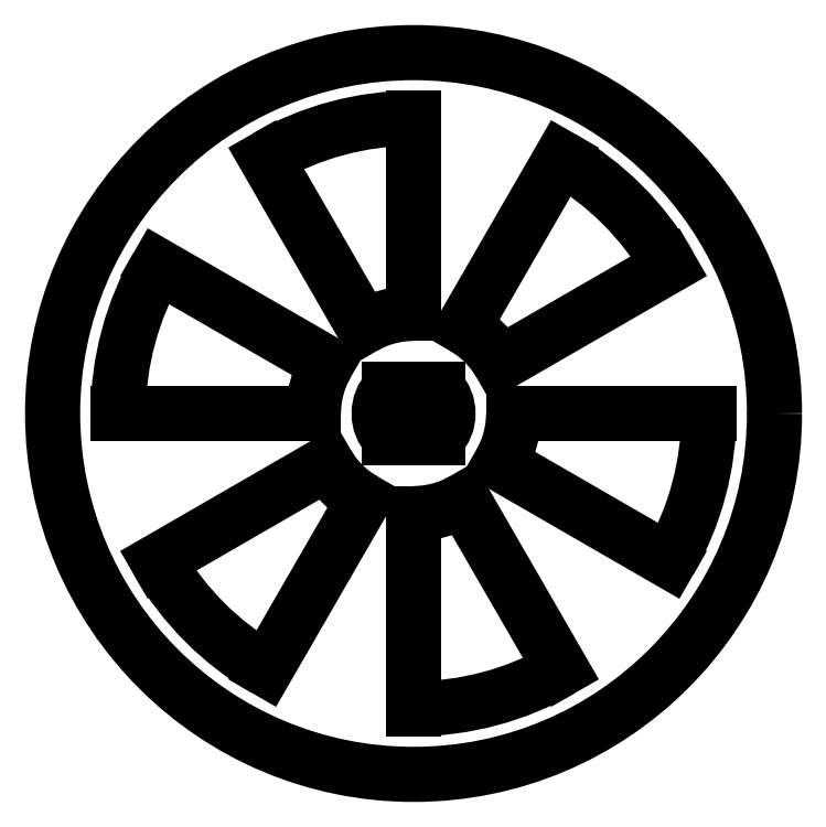
<metadata>
{"format":"dxf","ext":"dxf","renderer":"ezdxf+matplotlib","layout":"modelspace","background":"white","min_lineweight":24,"dpi":150}
</metadata>
<code>
0
SECTION
2
ENTITIES
0
CIRCLE
8
ProjItem
10
32.19
20
180.3
40
27.5
0
LINE
8
ProjItem
10
28.37
20
173.7
30
0
11
20.94
21
160.8
31
0
0
ARC
8
ProjItem
10
32.19
20
180.3
30
0
40
22.5
50
-150
51
-120
0
LINE
8
ProjItem
10
25.58
20
176.5
30
0
11
12.7
21
169.1
31
0
0
ARC
8
ProjItem
10
32.19
20
180.3
30
0
40
7.625
50
-150
51
-120
0
LINE
8
ProjItem
10
36
20
186.9
30
0
11
43.44
21
199.8
31
0
0
ARC
8
ProjItem
10
32.19
20
180.3
30
0
40
22.5
50
30
51
60
0
LINE
8
ProjItem
10
38.79
20
184.1
30
0
11
51.67
21
191.6
31
0
0
ARC
8
ProjItem
10
32.19
20
180.3
30
0
40
7.625
50
30
51
60
0
LINE
8
ProjItem
10
36
20
173.7
30
0
11
43.44
21
160.8
31
0
0
ARC
8
ProjItem
10
32.19
20
180.3
30
0
40
22.5
50
-90
51
-60
0
LINE
8
ProjItem
10
32.19
20
172.7
30
0
11
32.19
21
157.8
31
0
0
ARC
8
ProjItem
10
32.19
20
180.3
30
0
40
7.625
50
-90
51
-60
0
LINE
8
ProjItem
10
39.81
20
180.3
30
0
11
54.69
21
180.3
31
0
0
ARC
8
ProjItem
10
32.19
20
180.3
30
0
40
22.5
50
-30
51
0
0
LINE
8
ProjItem
10
38.79
20
176.5
30
0
11
51.67
21
169.1
31
0
0
ARC
8
ProjItem
10
32.19
20
180.3
30
0
40
7.625
50
-30
51
0
0
ARC
8
ProjItem
10
32.19
20
180.3
30
0
40
7.625
50
90
51
120
0
LINE
8
ProjItem
10
32.19
20
187.9
30
0
11
32.19
21
202.8
31
0
0
ARC
8
ProjItem
10
32.19
20
180.3
30
0
40
22.5
50
90
51
120
0
LINE
8
ProjItem
10
28.37
20
186.9
30
0
11
20.94
21
199.8
31
0
0
LINE
8
ProjItem
10
24.56
20
180.3
30
0
11
9.687
21
180.3
31
0
0
ARC
8
ProjItem
10
32.19
20
180.3
30
0
40
7.625
50
150
51
180
0
LINE
8
ProjItem
10
25.58
20
184.1
30
0
11
12.7
21
191.6
31
0
0
ARC
8
ProjItem
10
32.19
20
180.3
30
0
40
22.5
50
150
51
180
0
ARC
8
ProjItem
10
32.19
20
180.3
30
0
40
2.625
50
-44.21
51
44.21
0
LINE
8
ProjItem
10
34.07
20
178.5
30
0
11
30.31
21
178.5
31
0
0
ARC
8
ProjItem
10
32.19
20
180.3
30
0
40
2.625
50
135.8
51
-135.8
0
LINE
8
ProjItem
10
34.07
20
182.1
30
0
11
30.31
21
182.1
31
0
0
ENDSEC
0
EOF

</code>
